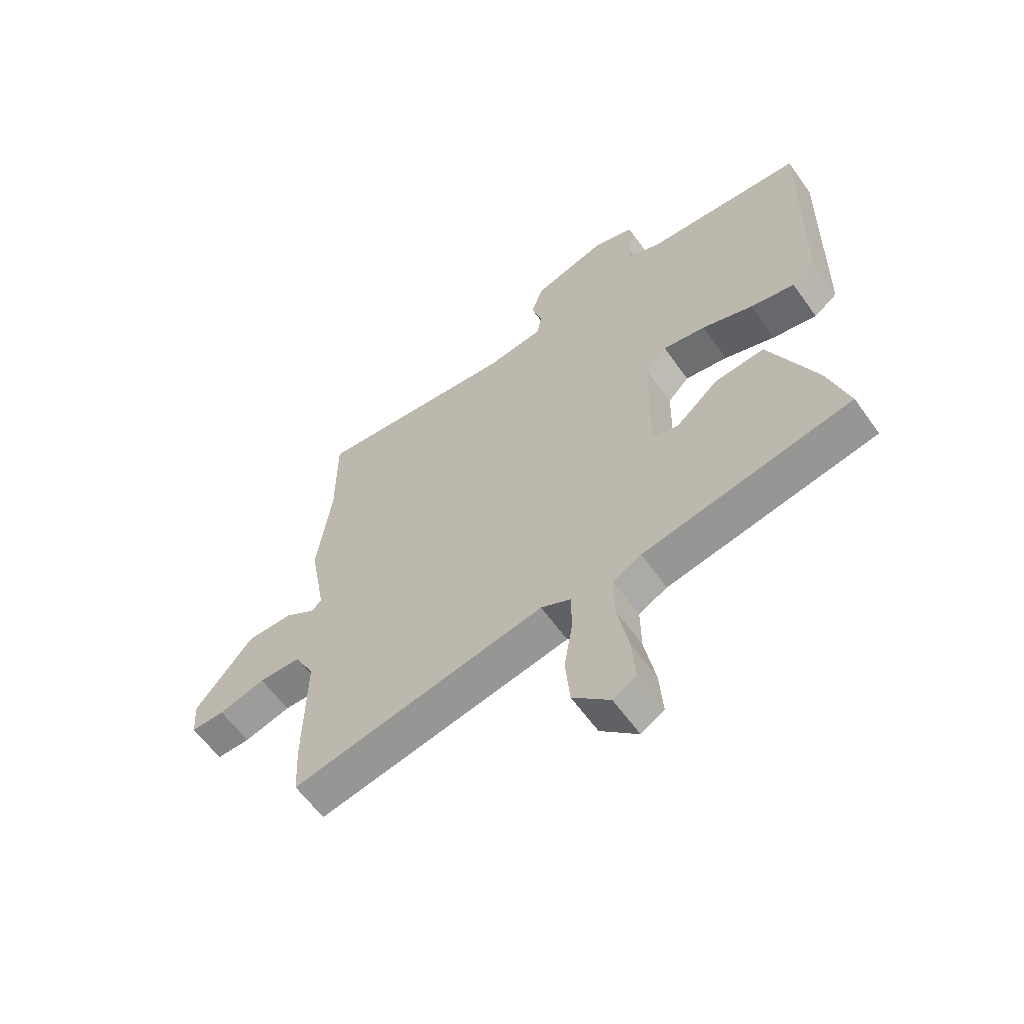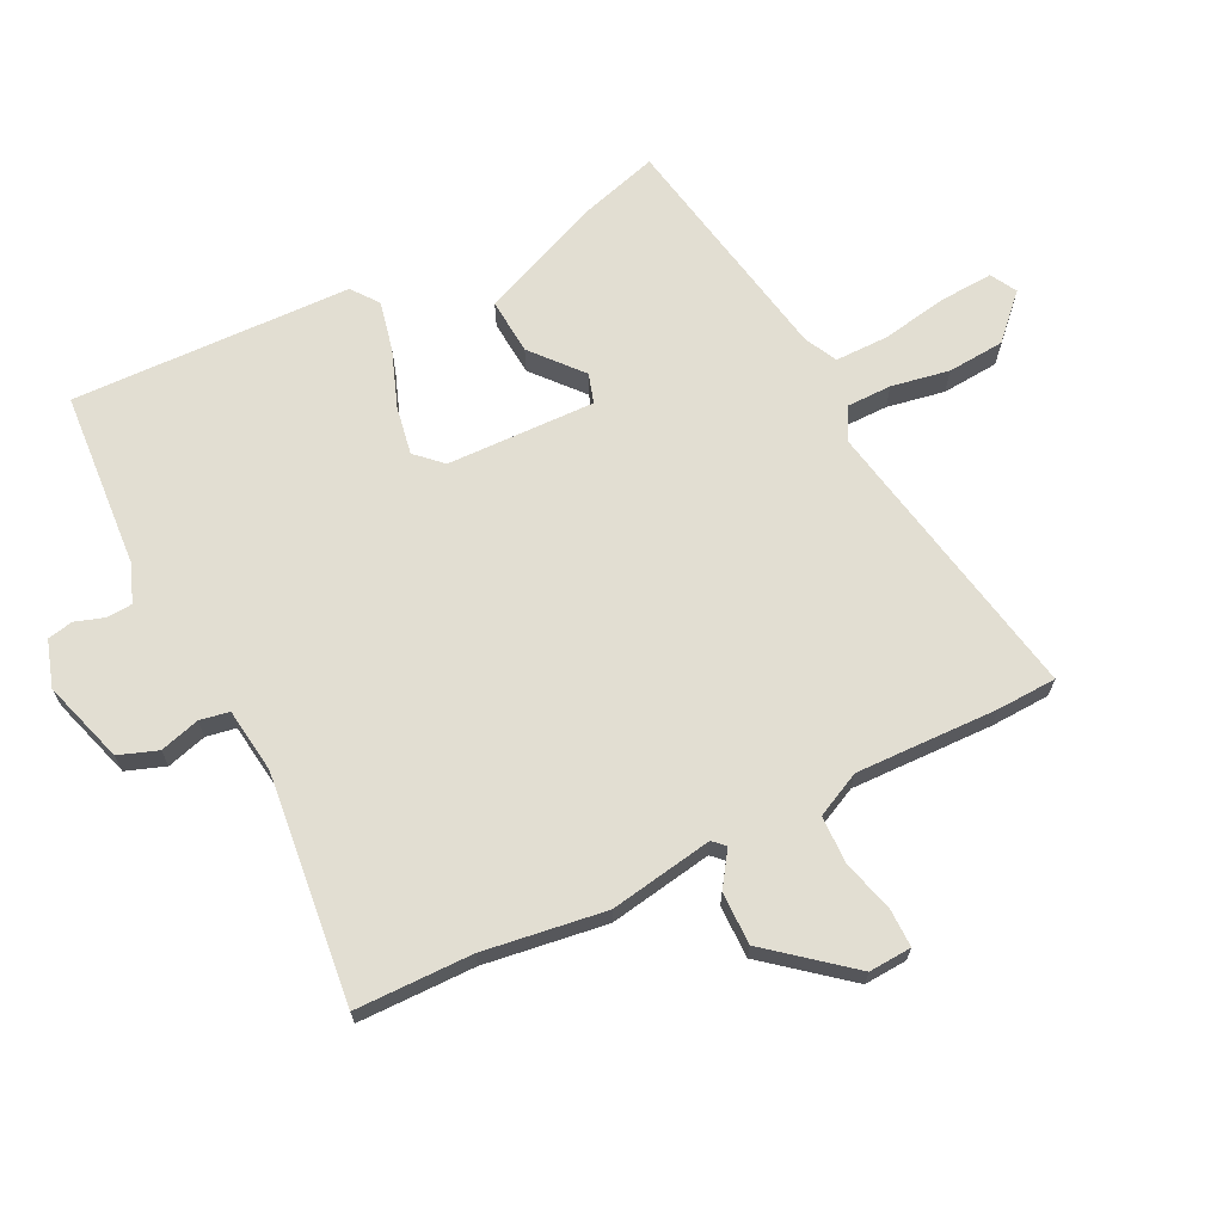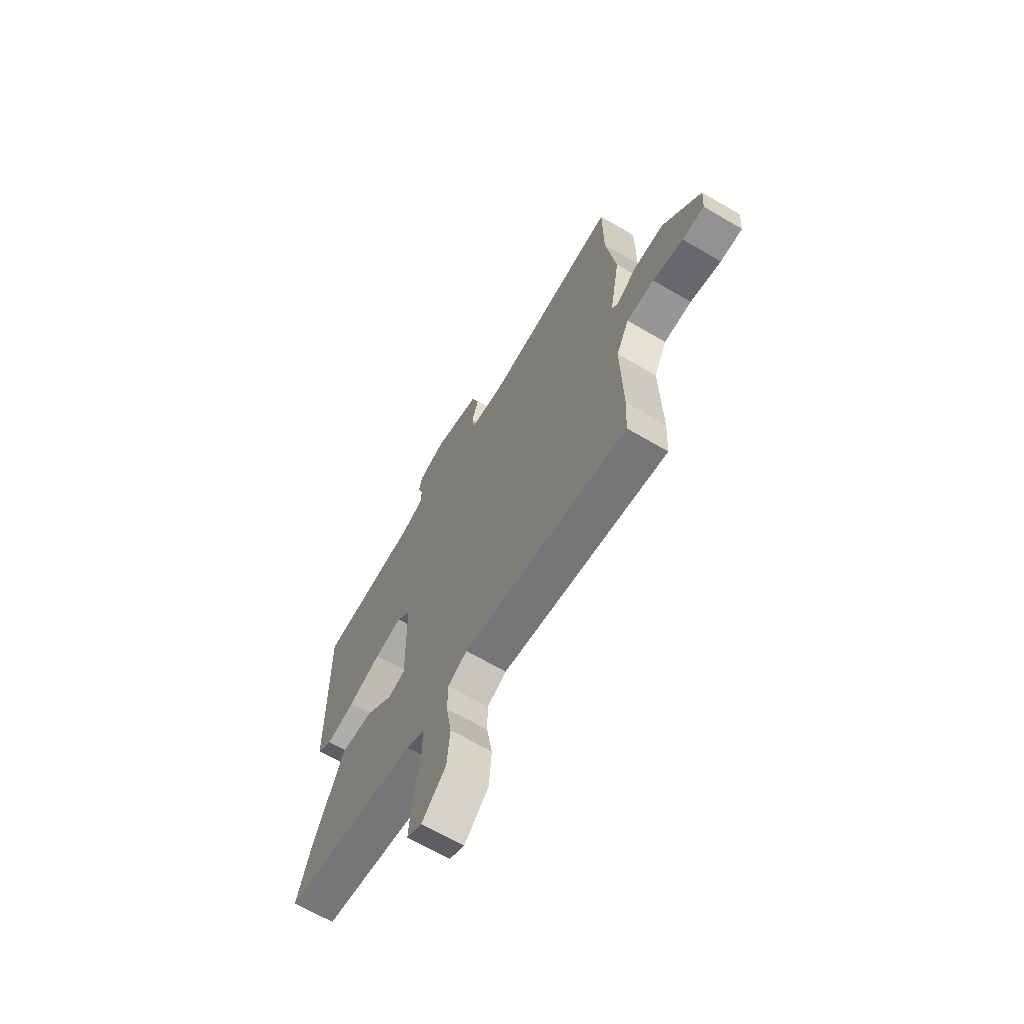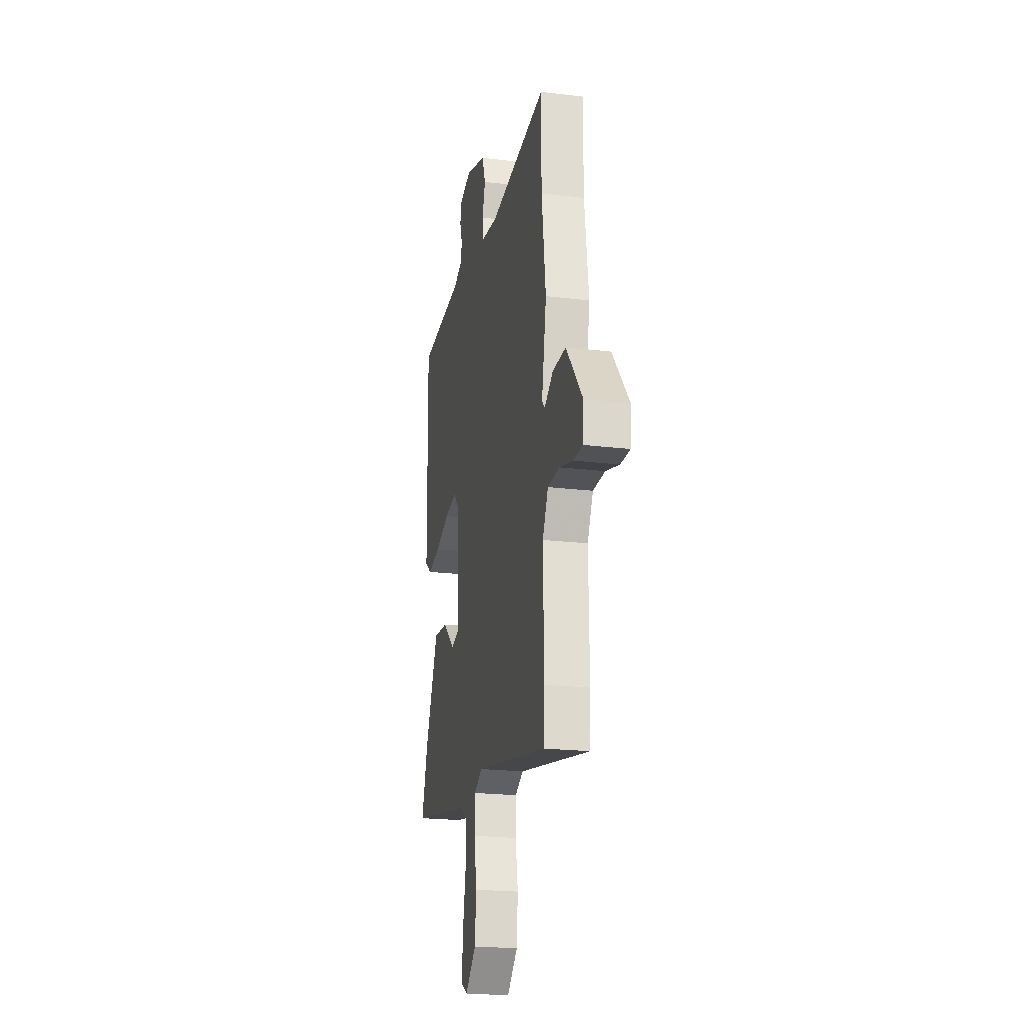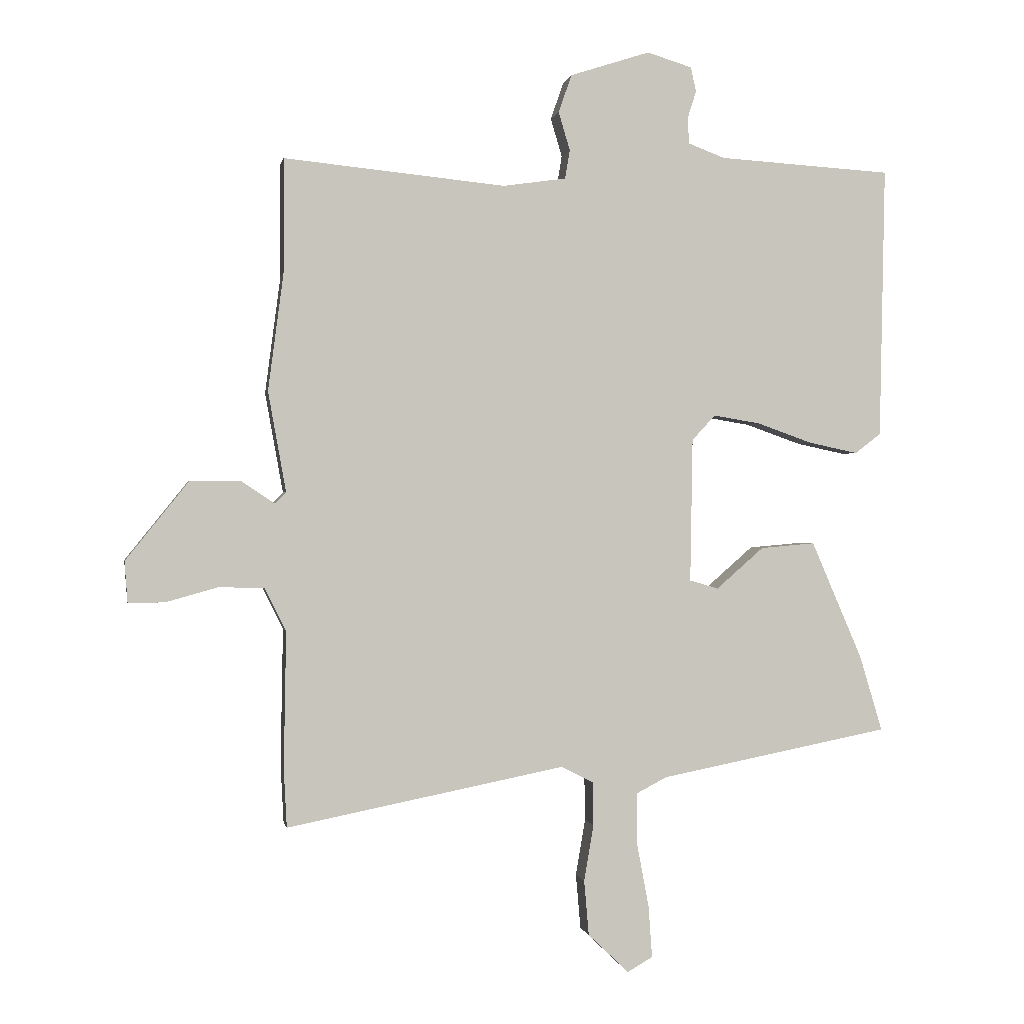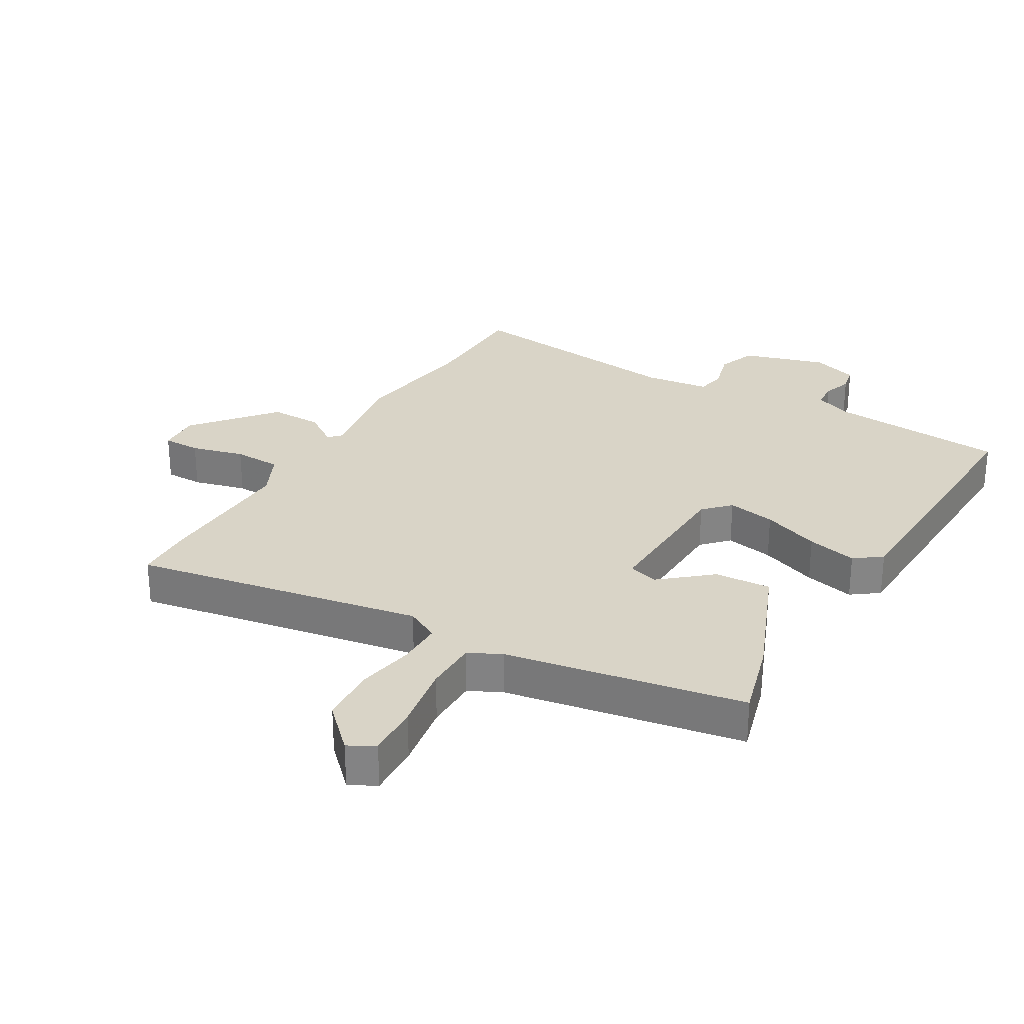
<metadata>
{"format":"obj","ext":"obj","renderer":"f3d","projection":"perspective","resolution":1024,"background":"white","views":[{"elev":-60.8,"azim":-144.6,"up":"+Z"},{"elev":67.8,"azim":64.2,"up":"+Y"},{"elev":-67.2,"azim":59.6,"up":"+Z"},{"elev":-21.5,"azim":77.9,"up":"+Z"},{"elev":0.1,"azim":170.0,"up":"+Z"},{"elev":28.6,"azim":-148.6,"up":"+Y"}]}
</metadata>
<code>
v -0.534 0.07 -0.445
v -0.496 0.07 -0.319
v -0.411 0.07 -0.122
v -0.32 0.07 -0.13
v -0.241 0.07 -0.199
v -0.193 0.07 -0.185
v -0.197 0.07 0.055
v -0.236 0.07 0.097
v -0.314 0.07 0.084
v -0.407 0.07 0.051
v -0.488 0.07 0.034
v -0.531 0.07 0.067
v -0.54 0.07 0.52
v -0.252 0.07 0.538
v -0.191 0.07 0.561
v -0.188 0.07 0.603
v -0.203 0.07 0.65
v -0.194 0.07 0.691
v -0.119 0.07 0.714
v 0.014 0.07 0.671
v 0.036 0.07 0.608
v 0.017 0.07 0.544
v 0.025 0.07 0.496
v 0.13 0.07 0.481
v 0.5 0.07 0.518
v 0.5 0.07 0.329
v 0.526 0.07 0.132
v 0.496 0.07 -0.035
v 0.514 0.07 -0.054
v 0.57 0.07 -0.017
v 0.655 0.07 -0.017
v 0.76 0.07 -0.148
v 0.755 0.07 -0.217
v 0.694 0.07 -0.216
v 0.609 0.07 -0.192
v 0.532 0.07 -0.193
v 0.496 0.07 -0.265
v 0.5 0.07 -0.495
v 0.495 0.07 -0.591
v 0.031 0.07 -0.499
v -0.023 0.07 -0.526
v -0.024 0.07 -0.599
v -0.008 0.07 -0.693
v -0.016 0.07 -0.785
v -0.084 0.07 -0.85
v -0.126 0.07 -0.826
v -0.12 0.07 -0.74
v -0.1 0.07 -0.633
v -0.099 0.07 -0.547
v -0.151 0.07 -0.52
v -0.534 0 -0.445
v -0.496 0 -0.319
v -0.411 0 -0.122
v -0.32 0 -0.13
v -0.241 0 -0.199
v -0.193 0 -0.185
v -0.197 0 0.055
v -0.236 0 0.097
v -0.314 0 0.084
v -0.407 0 0.051
v -0.488 0 0.034
v -0.531 0 0.067
v -0.54 0 0.52
v -0.252 0 0.538
v -0.191 0 0.561
v -0.188 0 0.603
v -0.203 0 0.65
v -0.194 0 0.691
v -0.119 0 0.714
v 0.014 0 0.671
v 0.036 0 0.608
v 0.017 0 0.544
v 0.025 0 0.496
v 0.13 0 0.481
v 0.5 0 0.518
v 0.5 0 0.329
v 0.526 0 0.132
v 0.496 0 -0.035
v 0.514 0 -0.054
v 0.57 0 -0.017
v 0.655 0 -0.017
v 0.76 0 -0.148
v 0.755 0 -0.217
v 0.694 0 -0.216
v 0.609 0 -0.192
v 0.532 0 -0.193
v 0.496 0 -0.265
v 0.5 0 -0.495
v 0.495 0 -0.591
v 0.031 0 -0.499
v -0.023 0 -0.526
v -0.024 0 -0.599
v -0.008 0 -0.693
v -0.016 0 -0.785
v -0.084 0 -0.85
v -0.126 0 -0.826
v -0.12 0 -0.74
v -0.1 0 -0.633
v -0.099 0 -0.547
v -0.151 0 -0.52
f 46 47 48
f 45 46 48
f 44 45 48
f 43 44 48
f 42 43 48
f 41 42 48 49
f 40 41 49 50
f 37 38 39 40
f 50 1 2
f 40 50 2
f 37 40 2
f 36 37 2
f 33 34 35
f 32 33 35
f 31 32 35
f 30 31 35
f 29 30 35
f 28 29 35 36
f 26 27 28
f 24 25 26 28
f 23 24 28 36
f 20 21 22
f 19 20 22
f 18 19 22
f 17 18 22
f 16 17 22
f 15 16 22 23
f 14 15 23 36
f 12 13 14
f 11 12 14
f 10 11 14
f 9 10 14
f 8 9 14
f 7 8 14 36
f 2 3 4 5
f 2 5 6
f 36 2 6
f 6 7 36
f 98 97 96
f 98 96 95
f 98 95 94
f 98 94 93
f 98 93 92
f 99 98 92 91
f 100 99 91 90
f 90 89 88 87
f 52 51 100
f 52 100 90
f 52 90 87
f 52 87 86
f 85 84 83
f 85 83 82
f 85 82 81
f 85 81 80
f 85 80 79
f 86 85 79 78
f 78 77 76
f 78 76 75 74
f 86 78 74 73
f 72 71 70
f 72 70 69
f 72 69 68
f 72 68 67
f 72 67 66
f 73 72 66 65
f 86 73 65 64
f 64 63 62
f 64 62 61
f 64 61 60
f 64 60 59
f 64 59 58
f 86 64 58 57
f 55 54 53 52
f 56 55 52
f 56 52 86
f 86 57 56
f 1 51 52 2
f 2 52 53 3
f 3 53 54 4
f 4 54 55 5
f 5 55 56 6
f 6 56 57 7
f 7 57 58 8
f 8 58 59 9
f 9 59 60 10
f 10 60 61 11
f 11 61 62 12
f 12 62 63 13
f 13 63 64 14
f 14 64 65 15
f 15 65 66 16
f 16 66 67 17
f 17 67 68 18
f 18 68 69 19
f 19 69 70 20
f 20 70 71 21
f 21 71 72 22
f 22 72 73 23
f 23 73 74 24
f 24 74 75 25
f 25 75 76 26
f 26 76 77 27
f 27 77 78 28
f 28 78 79 29
f 29 79 80 30
f 30 80 81 31
f 31 81 82 32
f 32 82 83 33
f 33 83 84 34
f 34 84 85 35
f 35 85 86 36
f 36 86 87 37
f 37 87 88 38
f 38 88 89 39
f 39 89 90 40
f 40 90 91 41
f 41 91 92 42
f 42 92 93 43
f 43 93 94 44
f 44 94 95 45
f 45 95 96 46
f 46 96 97 47
f 47 97 98 48
f 48 98 99 49
f 49 99 100 50
f 50 100 51 1

</code>
